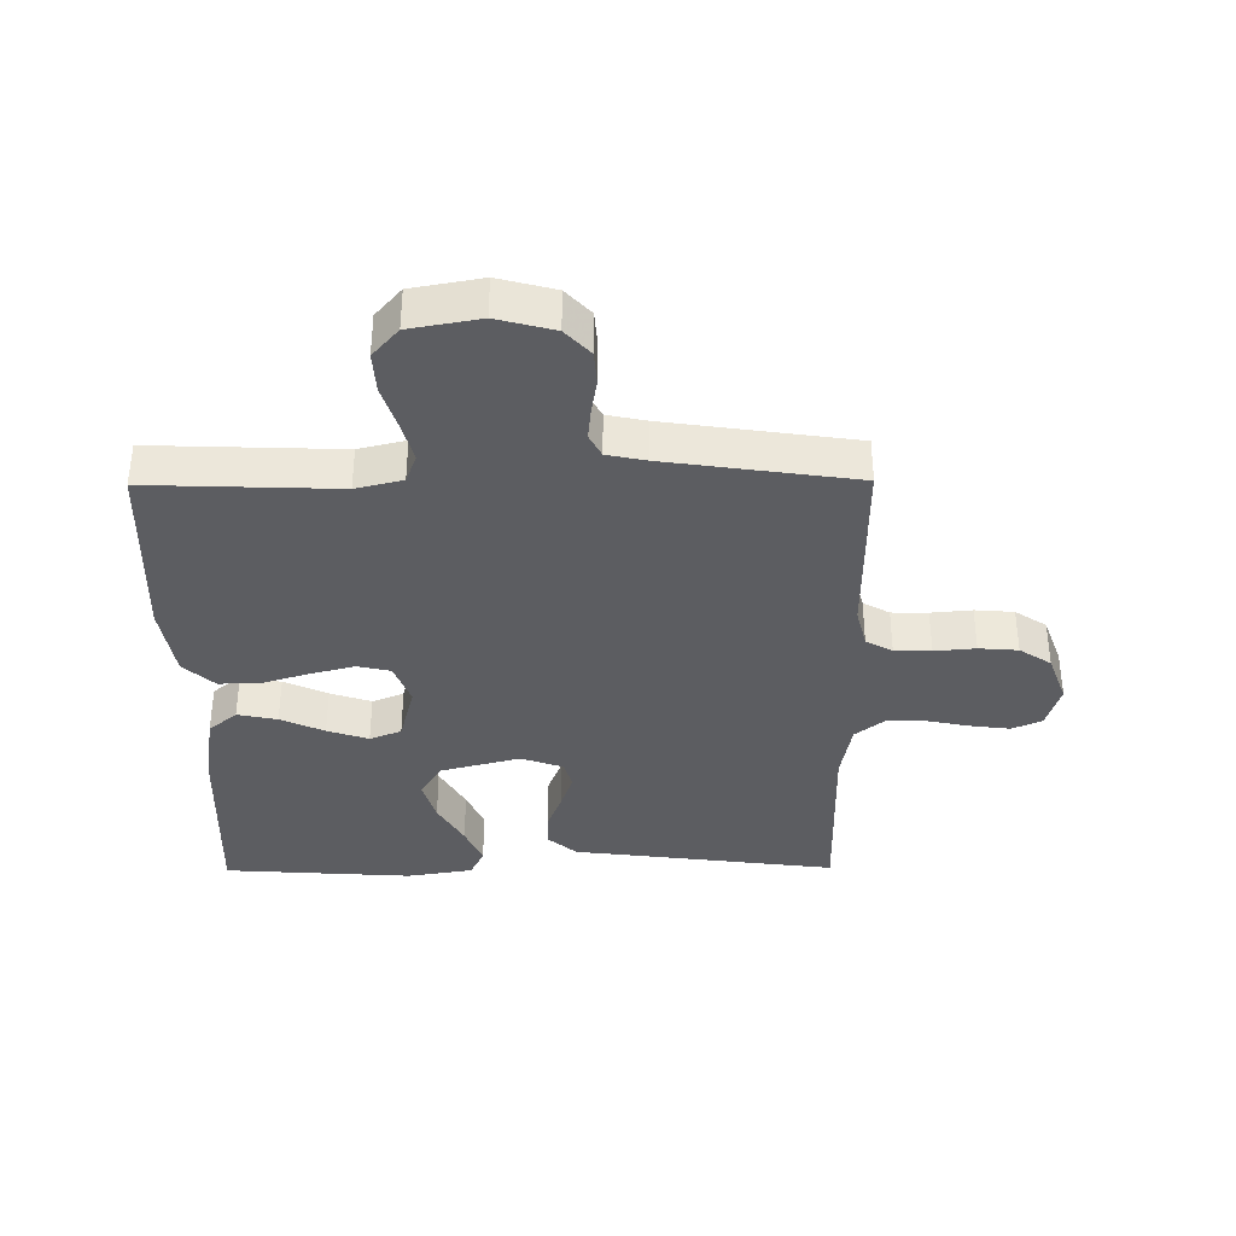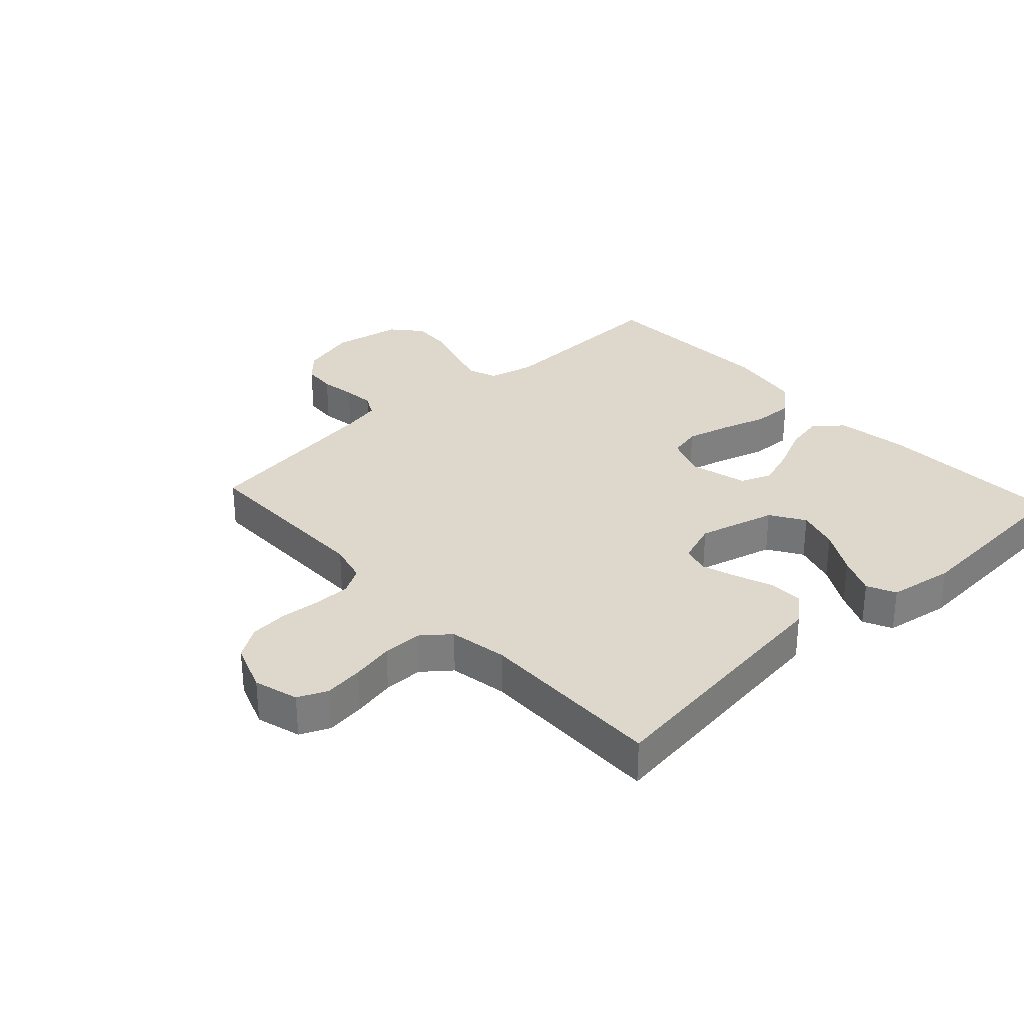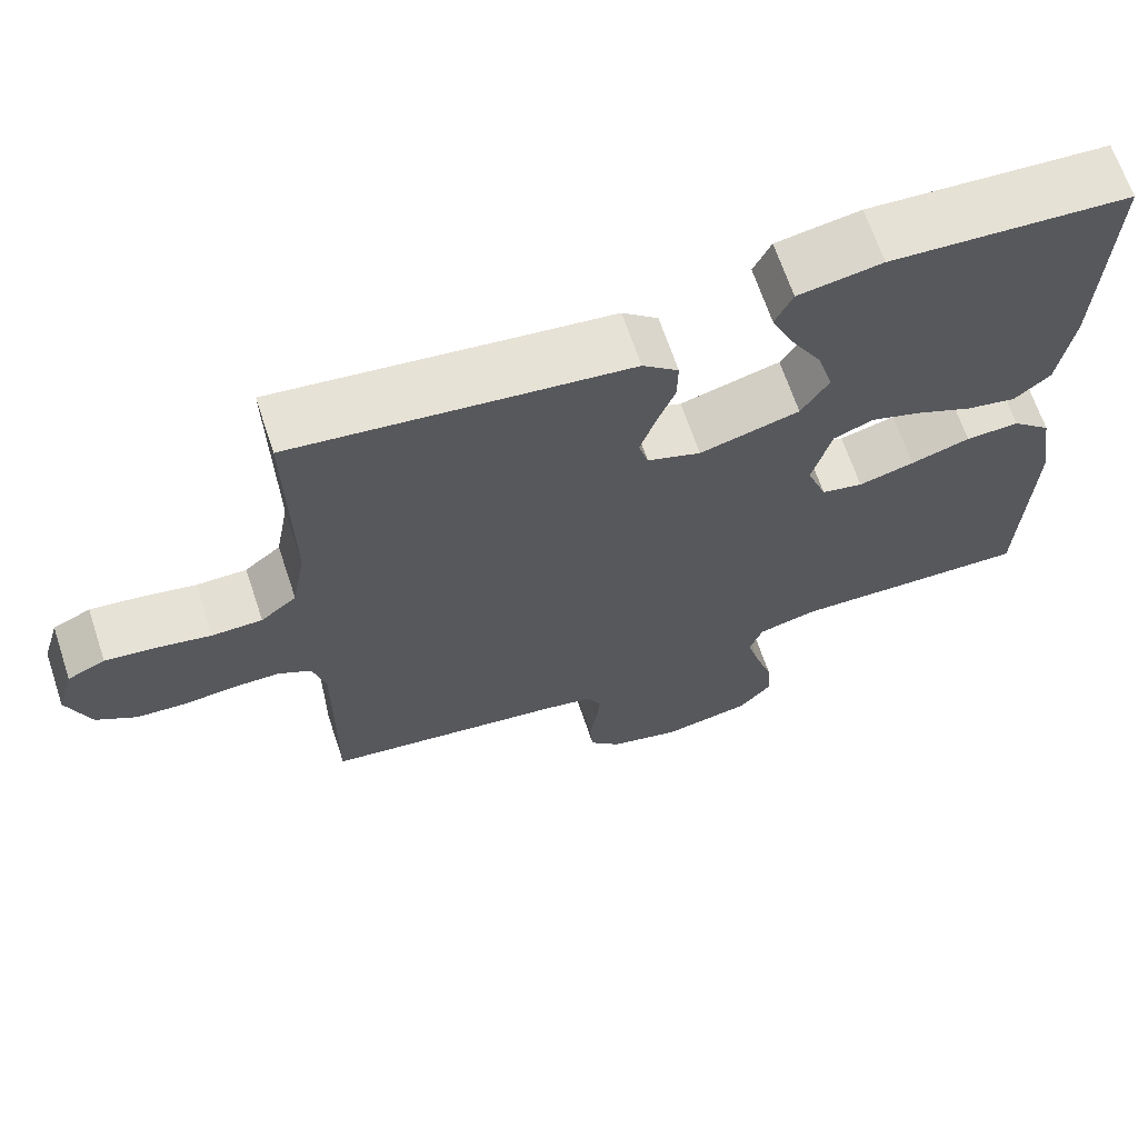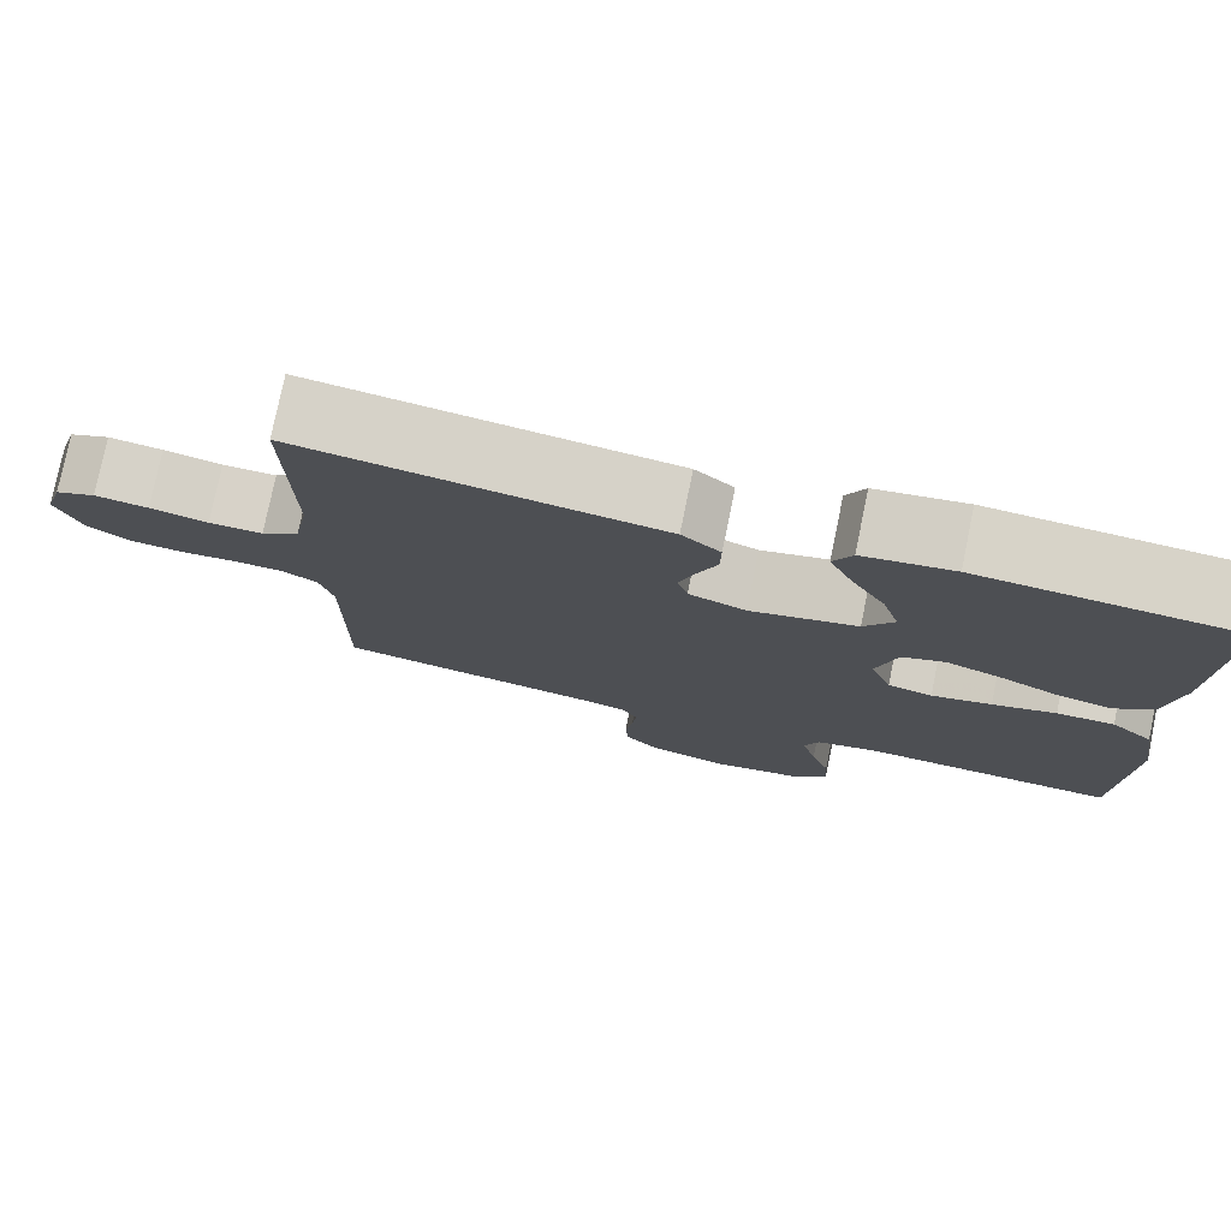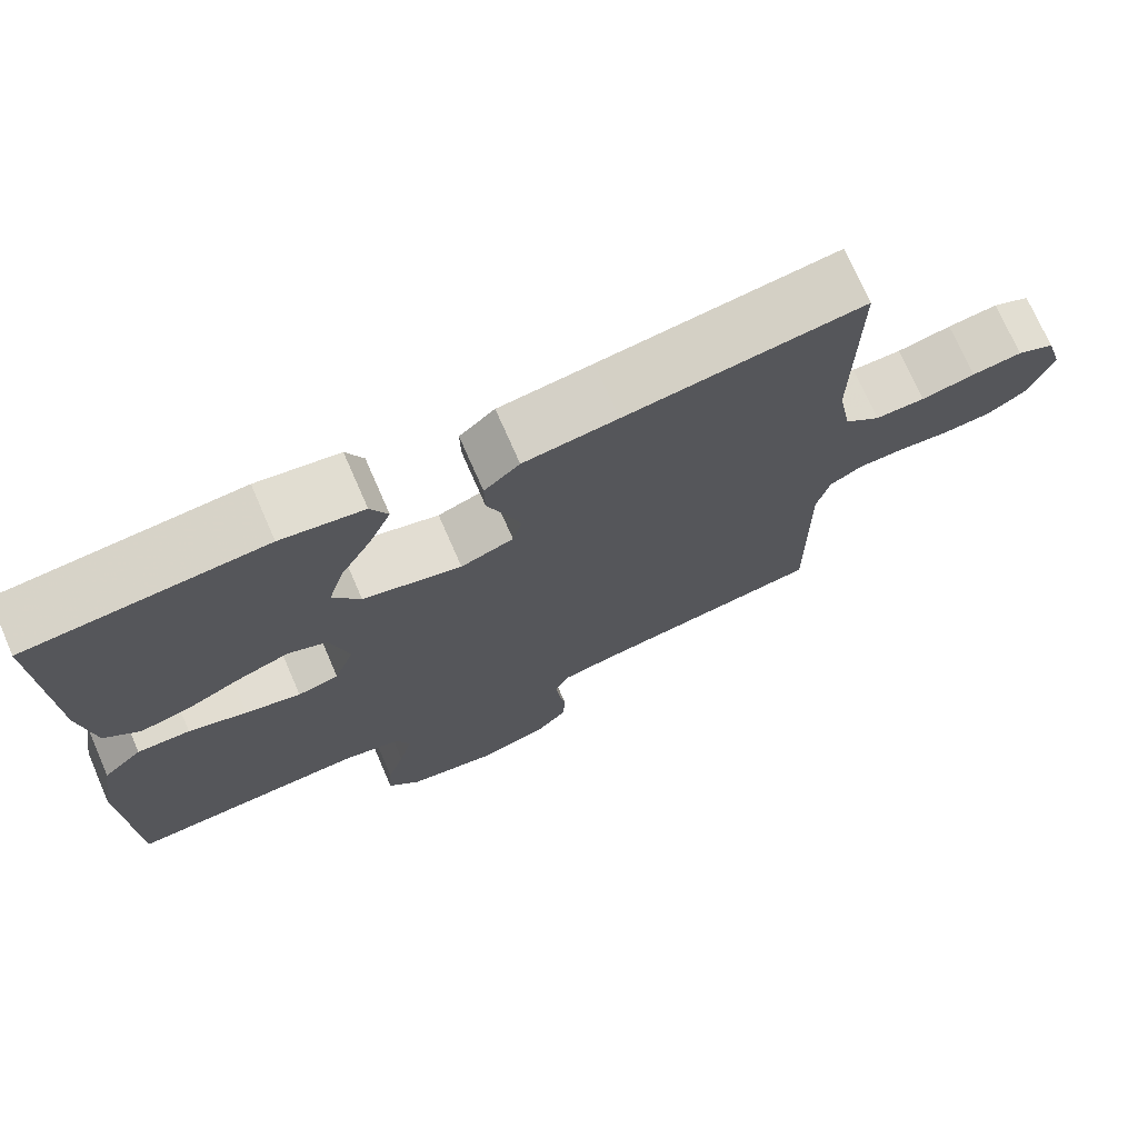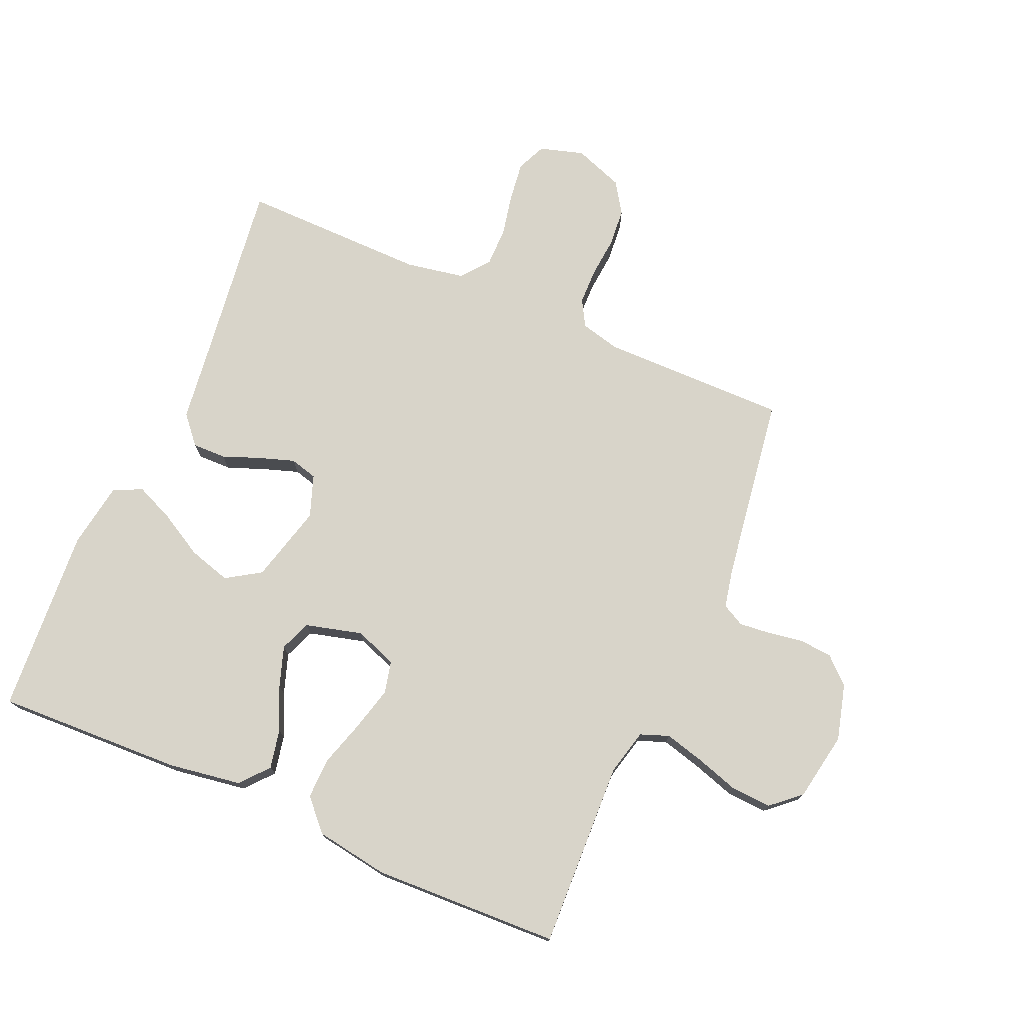
<metadata>
{"format":"obj","ext":"obj","renderer":"f3d","projection":"perspective","resolution":1024,"background":"white","views":[{"elev":-36.7,"azim":-179.5,"up":"+Y"},{"elev":31.1,"azim":-42.6,"up":"+Y"},{"elev":66.8,"azim":-18.5,"up":"+Z"},{"elev":77.4,"azim":11.6,"up":"+Z"},{"elev":73.0,"azim":156.4,"up":"+Z"},{"elev":75.0,"azim":113.4,"up":"+Y"}]}
</metadata>
<code>
v 0.5 0.07 0.5
v 0.489 0.07 0.2
v 0.471 0.07 0.082
v 0.426 0.07 0.044
v 0.363 0.07 0.057
v 0.294 0.07 0.089
v 0.229 0.07 0.111
v 0.179 0.07 0.091
v 0.155 0.07 0
v 0.18 0.07 -0.068
v 0.232 0.07 -0.08
v 0.302 0.07 -0.062
v 0.376 0.07 -0.039
v 0.443 0.07 -0.037
v 0.492 0.07 -0.082
v 0.511 0.07 -0.2
v 0.5 0.07 -0.5
v 0.2 0.07 -0.489
v 0.126 0.07 -0.507
v 0.109 0.07 -0.553
v 0.126 0.07 -0.617
v 0.148 0.07 -0.686
v 0.152 0.07 -0.751
v 0.111 0.07 -0.798
v 0 0.07 -0.818
v -0.09 0.07 -0.794
v -0.129 0.07 -0.752
v -0.133 0.07 -0.699
v -0.124 0.07 -0.643
v -0.119 0.07 -0.593
v -0.138 0.07 -0.557
v -0.2 0.07 -0.544
v -0.5 0.07 -0.5
v -0.498 0.07 -0.2
v -0.514 0.07 -0.136
v -0.556 0.07 -0.112
v -0.614 0.07 -0.111
v -0.679 0.07 -0.117
v -0.741 0.07 -0.112
v -0.791 0.07 -0.079
v -0.82 0.07 0
v -0.799 0.07 0.071
v -0.752 0.07 0.092
v -0.689 0.07 0.084
v -0.621 0.07 0.07
v -0.558 0.07 0.07
v -0.513 0.07 0.106
v -0.496 0.07 0.2
v -0.5 0.07 0.5
v -0.2 0.07 0.461
v -0.081 0.07 0.446
v -0.036 0.07 0.407
v -0.037 0.07 0.353
v -0.06 0.07 0.293
v -0.079 0.07 0.236
v -0.067 0.07 0.192
v 0 0.07 0.168
v 0.125 0.07 0.201
v 0.16 0.07 0.256
v 0.14 0.07 0.324
v 0.1 0.07 0.395
v 0.073 0.07 0.457
v 0.095 0.07 0.503
v 0.2 0.07 0.52
v 0.5 0 0.5
v 0.489 0 0.2
v 0.471 0 0.082
v 0.426 0 0.044
v 0.363 0 0.057
v 0.294 0 0.089
v 0.229 0 0.111
v 0.179 0 0.091
v 0.155 0 0
v 0.18 0 -0.068
v 0.232 0 -0.08
v 0.302 0 -0.062
v 0.376 0 -0.039
v 0.443 0 -0.037
v 0.492 0 -0.082
v 0.511 0 -0.2
v 0.5 0 -0.5
v 0.2 0 -0.489
v 0.126 0 -0.507
v 0.109 0 -0.553
v 0.126 0 -0.617
v 0.148 0 -0.686
v 0.152 0 -0.751
v 0.111 0 -0.798
v 0 0 -0.818
v -0.09 0 -0.794
v -0.129 0 -0.752
v -0.133 0 -0.699
v -0.124 0 -0.643
v -0.119 0 -0.593
v -0.138 0 -0.557
v -0.2 0 -0.544
v -0.5 0 -0.5
v -0.498 0 -0.2
v -0.514 0 -0.136
v -0.556 0 -0.112
v -0.614 0 -0.111
v -0.679 0 -0.117
v -0.741 0 -0.112
v -0.791 0 -0.079
v -0.82 0 0
v -0.799 0 0.071
v -0.752 0 0.092
v -0.689 0 0.084
v -0.621 0 0.07
v -0.558 0 0.07
v -0.513 0 0.106
v -0.496 0 0.2
v -0.5 0 0.5
v -0.2 0 0.461
v -0.081 0 0.446
v -0.036 0 0.407
v -0.037 0 0.353
v -0.06 0 0.293
v -0.079 0 0.236
v -0.067 0 0.192
v 0 0 0.168
v 0.125 0 0.201
v 0.16 0 0.256
v 0.14 0 0.324
v 0.1 0 0.395
v 0.073 0 0.457
v 0.095 0 0.503
v 0.2 0 0.52
f 60 61 62 63
f 59 60 63 64
f 51 52 53 54
f 50 51 54 55
f 48 49 50 55
f 47 48 55 56
f 42 43 44 45
f 40 41 42 45
f 40 45 46
f 37 38 39 40
f 36 37 40 46
f 35 36 46 47
f 32 33 34
f 31 32 34 35
f 26 27 28 29
f 26 29 30
f 25 26 30
f 24 25 30 31
f 21 22 23 24
f 20 21 24 31
f 15 16 17 18
f 15 18 19
f 12 13 14 15
f 11 12 15 19
f 10 11 19 20
f 3 4 5 6
f 3 6 7
f 2 3 7
f 59 64 1 2
f 58 59 2 7
f 57 58 7 8
f 56 57 8 9
f 31 35 47 56
f 20 31 56
f 9 10 20 56
f 127 126 125 124
f 128 127 124 123
f 118 117 116 115
f 119 118 115 114
f 119 114 113 112
f 120 119 112 111
f 109 108 107 106
f 109 106 105 104
f 110 109 104
f 104 103 102 101
f 110 104 101 100
f 111 110 100 99
f 98 97 96
f 99 98 96 95
f 93 92 91 90
f 94 93 90
f 94 90 89
f 95 94 89 88
f 88 87 86 85
f 95 88 85 84
f 82 81 80 79
f 83 82 79
f 79 78 77 76
f 83 79 76 75
f 84 83 75 74
f 70 69 68 67
f 71 70 67
f 71 67 66
f 66 65 128 123
f 71 66 123 122
f 72 71 122 121
f 73 72 121 120
f 120 111 99 95
f 120 95 84
f 120 84 74 73
f 1 65 66 2
f 2 66 67 3
f 3 67 68 4
f 4 68 69 5
f 5 69 70 6
f 6 70 71 7
f 7 71 72 8
f 8 72 73 9
f 9 73 74 10
f 10 74 75 11
f 11 75 76 12
f 12 76 77 13
f 13 77 78 14
f 14 78 79 15
f 15 79 80 16
f 16 80 81 17
f 17 81 82 18
f 18 82 83 19
f 19 83 84 20
f 20 84 85 21
f 21 85 86 22
f 22 86 87 23
f 23 87 88 24
f 24 88 89 25
f 25 89 90 26
f 26 90 91 27
f 27 91 92 28
f 28 92 93 29
f 29 93 94 30
f 30 94 95 31
f 31 95 96 32
f 32 96 97 33
f 33 97 98 34
f 34 98 99 35
f 35 99 100 36
f 36 100 101 37
f 37 101 102 38
f 38 102 103 39
f 39 103 104 40
f 40 104 105 41
f 41 105 106 42
f 42 106 107 43
f 43 107 108 44
f 44 108 109 45
f 45 109 110 46
f 46 110 111 47
f 47 111 112 48
f 48 112 113 49
f 49 113 114 50
f 50 114 115 51
f 51 115 116 52
f 52 116 117 53
f 53 117 118 54
f 54 118 119 55
f 55 119 120 56
f 56 120 121 57
f 57 121 122 58
f 58 122 123 59
f 59 123 124 60
f 60 124 125 61
f 61 125 126 62
f 62 126 127 63
f 63 127 128 64
f 64 128 65 1

</code>
